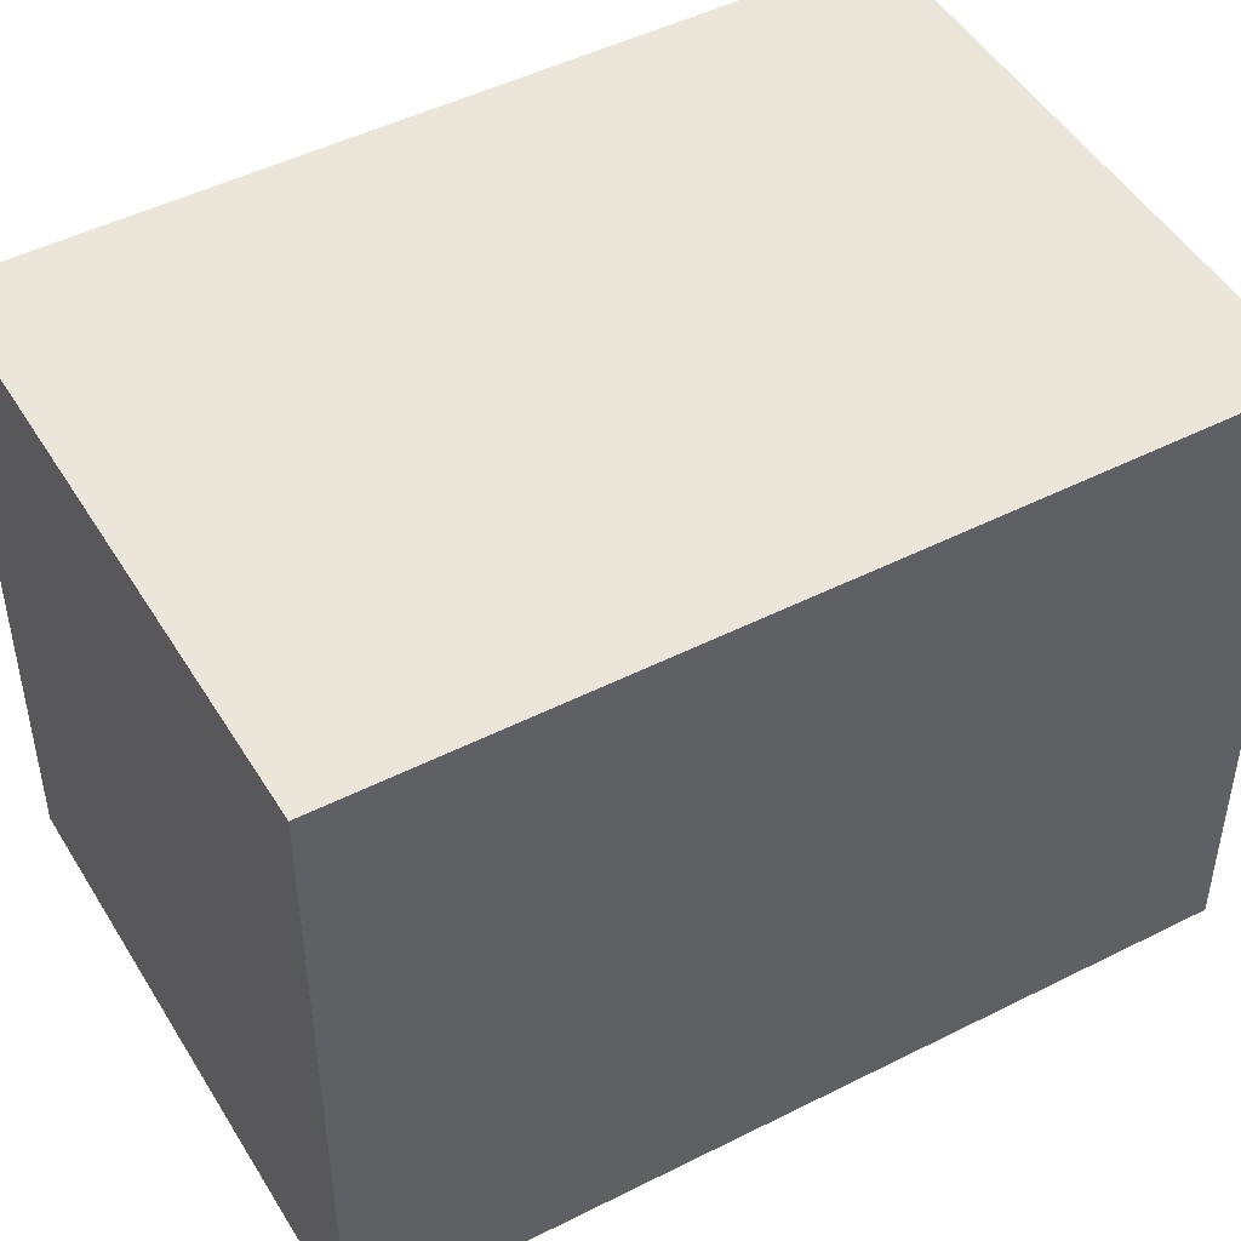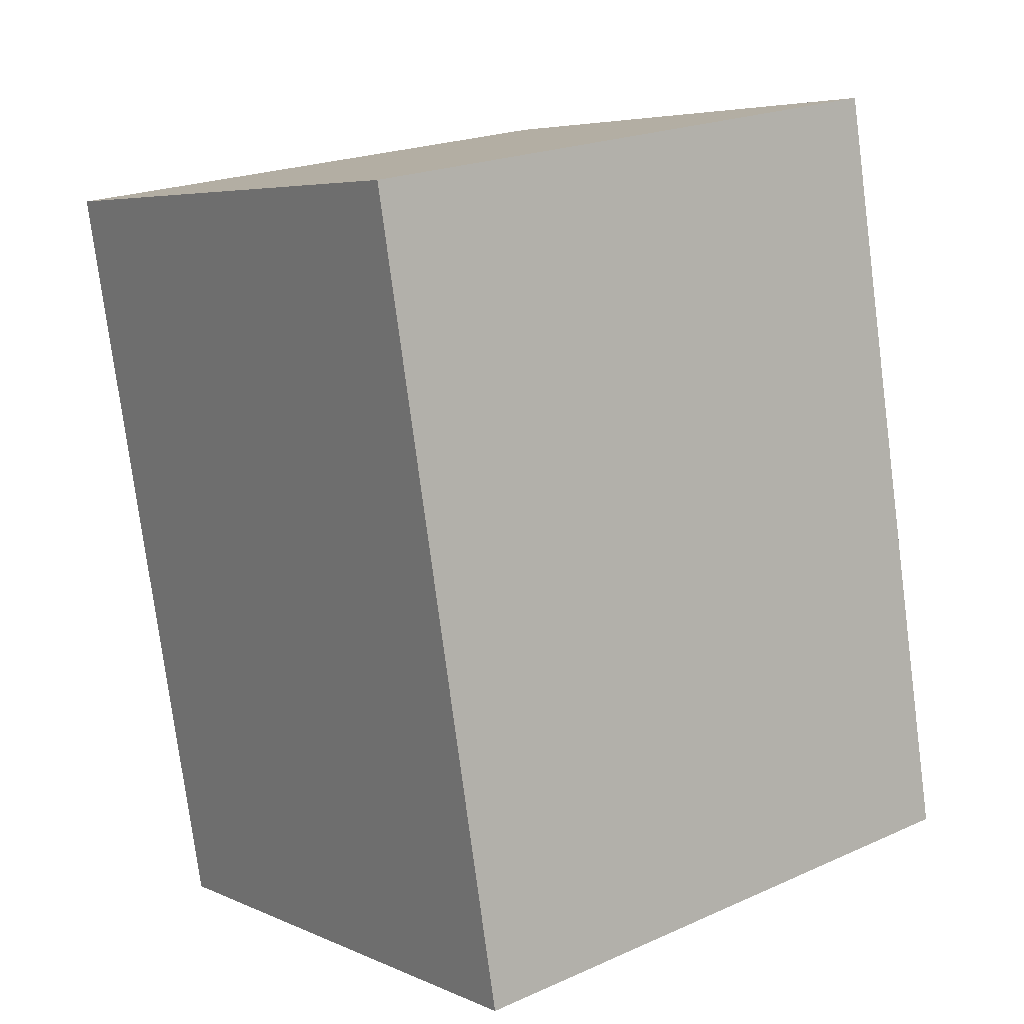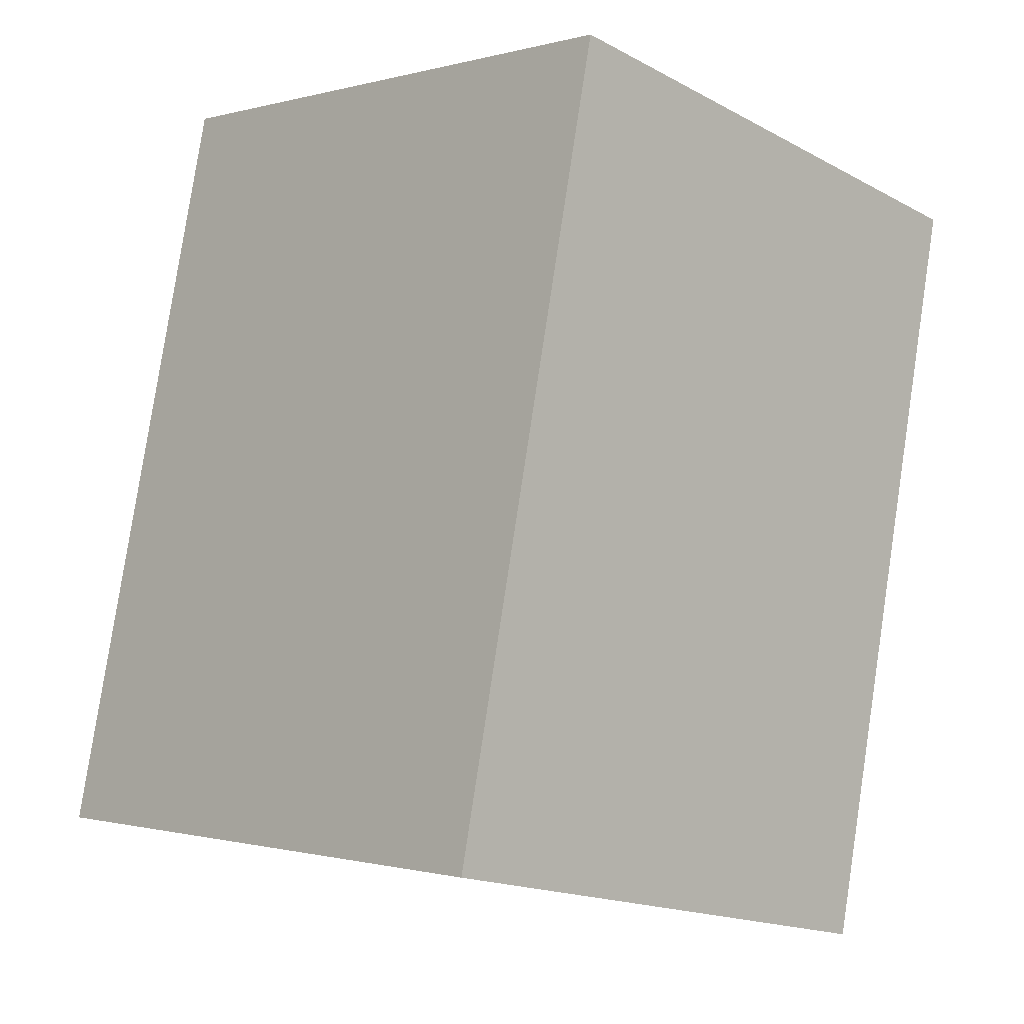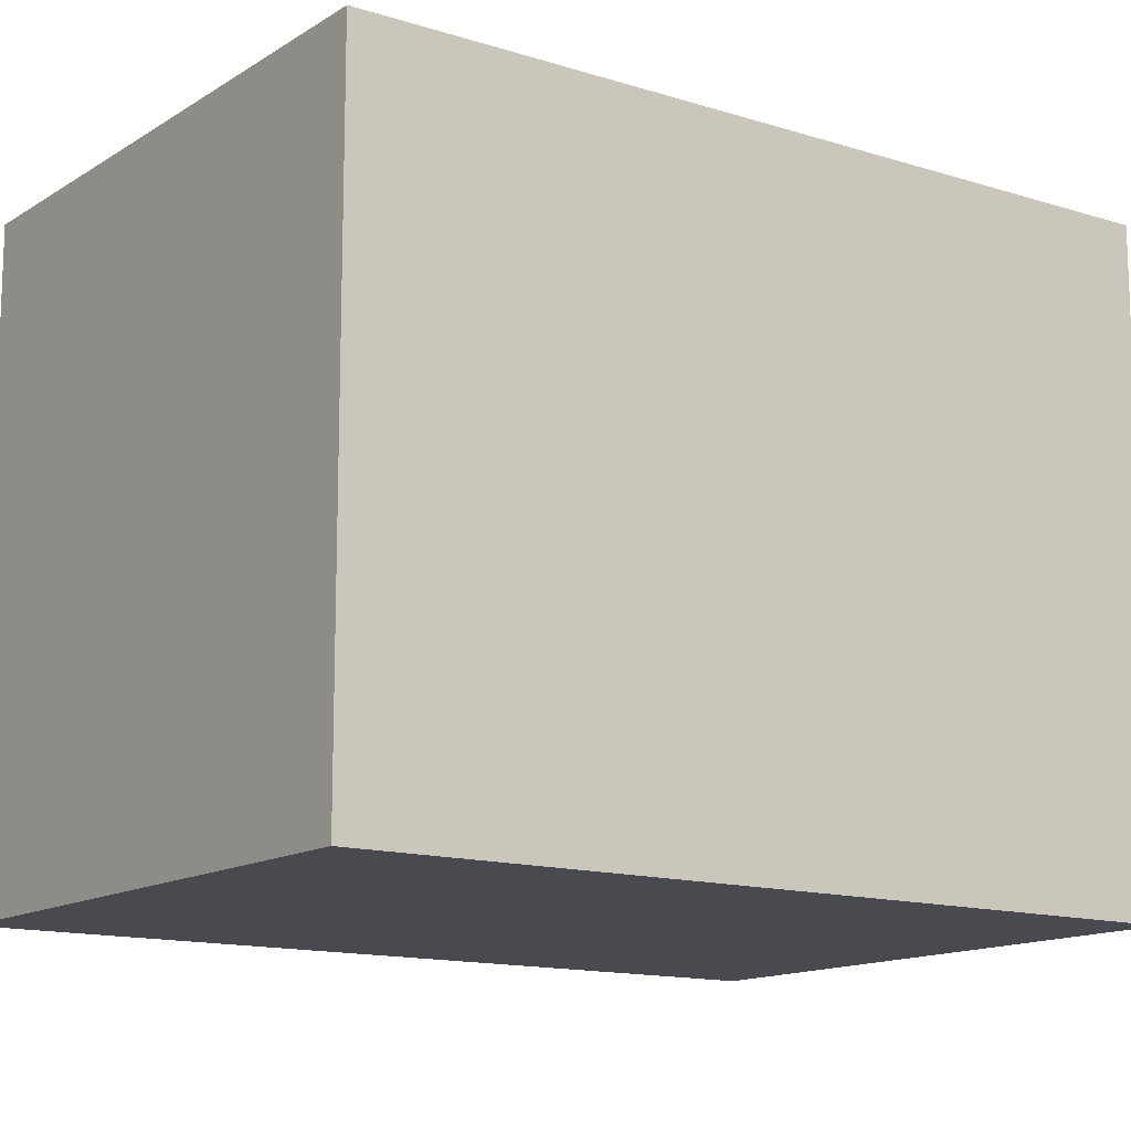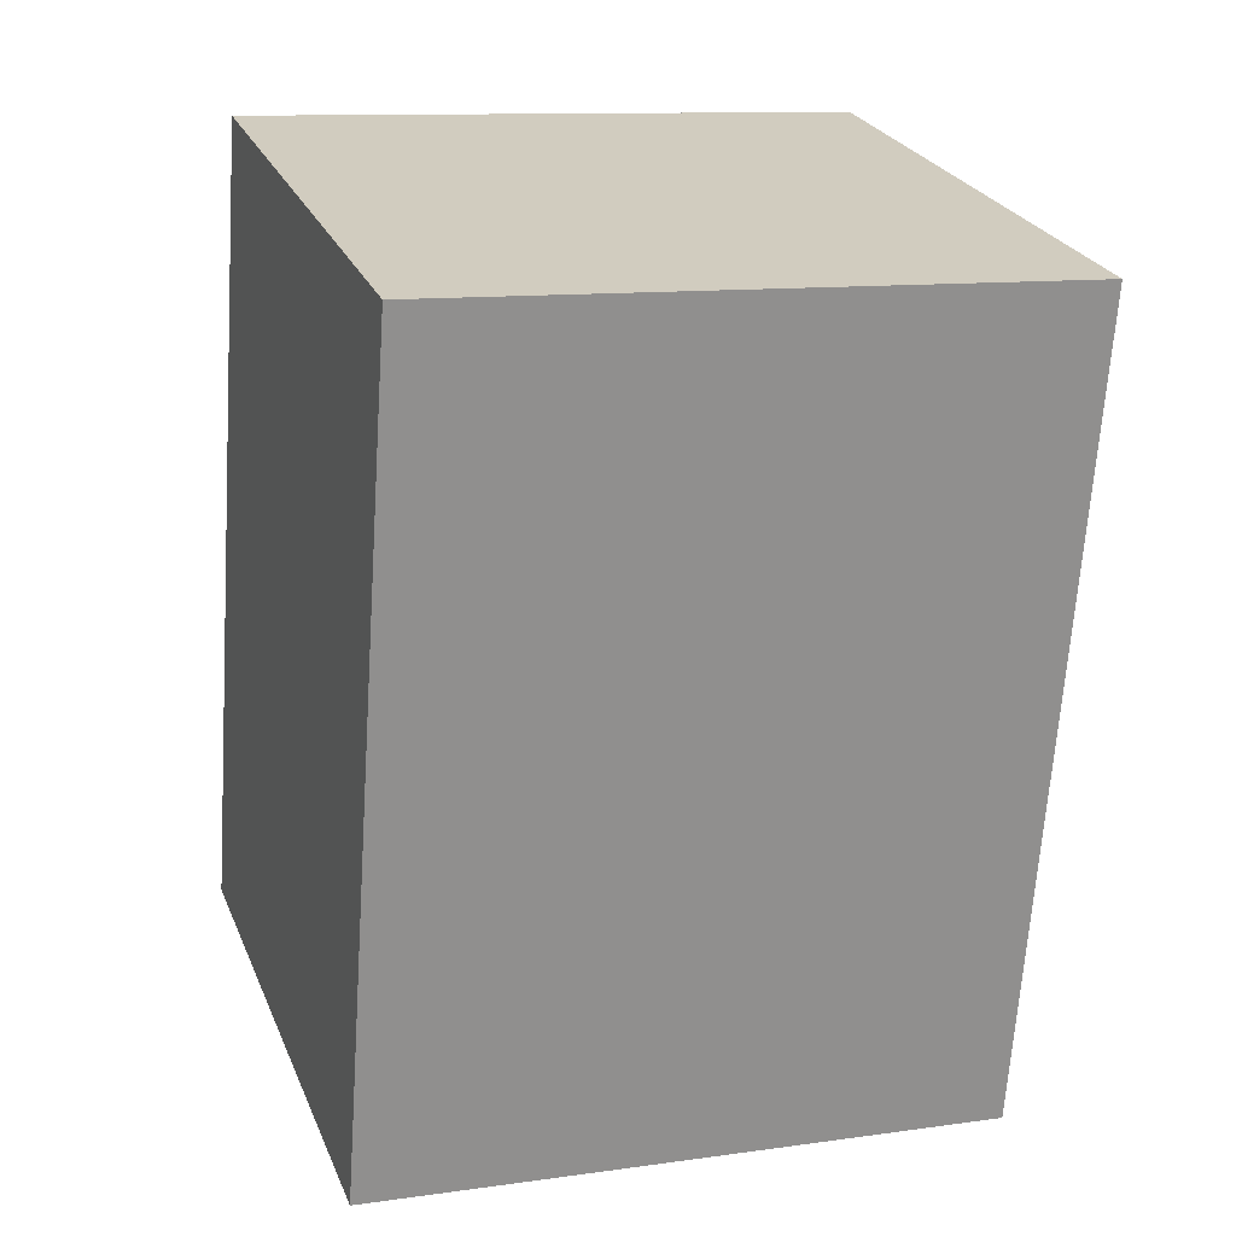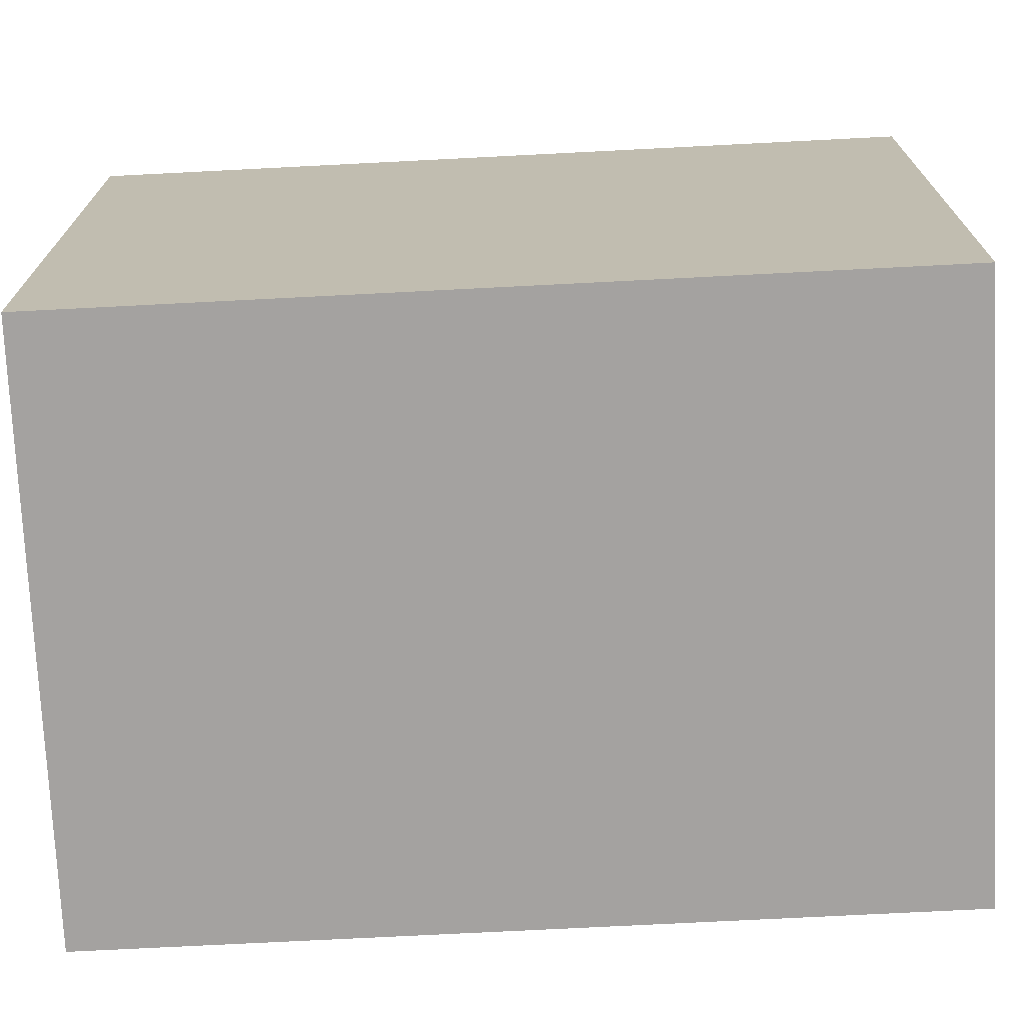
<metadata>
{"format":"obj","ext":"obj","renderer":"f3d","projection":"perspective","resolution":1024,"background":"white","views":[{"elev":48.0,"azim":72.5,"up":"+Y"},{"elev":21.2,"azim":-128.4,"up":"+Z"},{"elev":-0.6,"azim":-44.1,"up":"+Z"},{"elev":-13.6,"azim":66.7,"up":"+Y"},{"elev":11.4,"azim":71.1,"up":"+Z"},{"elev":-72.7,"azim":105.0,"up":"+Y"}]}
</metadata>
<code>
v  0.627 2.294 2.935
v  2.074 2.294 -0.441
v  0 2.294 1.405e-16
v  2.697 2.294 2.473
v  2.074 2.7e-17 -0.441
v  0 0 0
v  0.627 -1.797e-16 2.935
v  2.697 -1.514e-16 2.473
g defaultobject
f 1 2 3
f 2 1 4
f 5 3 2
f 3 5 6
f 6 1 3
f 1 6 7
f 7 4 1
f 4 7 8
f 8 2 4
f 2 8 5
f 5 7 6
f 7 5 8

</code>
